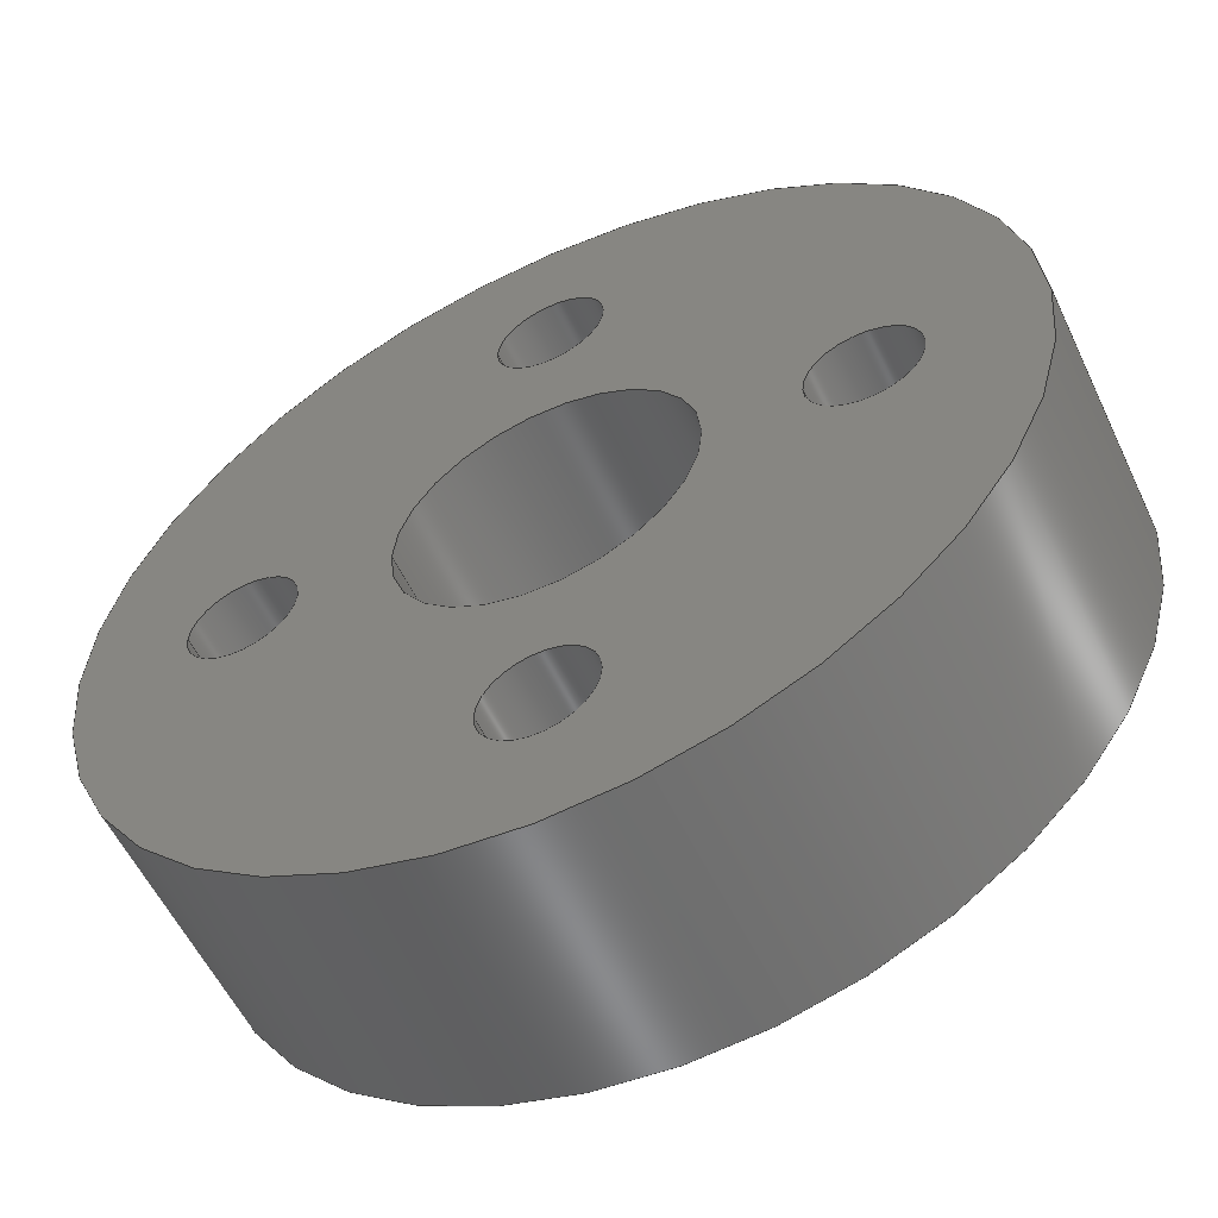
<metadata>
{"format":"step","ext":"stp","renderer":"f3d","projection":"perspective","resolution":1024,"background":"white","views":[{"elev":-56.7,"azim":-154.8,"up":"+Z"}]}
</metadata>
<code>
ISO-10303-21;
DATA;
#1=CARTESIAN_POINT('',(0,0,0));
#2=DIRECTION('',(0,1,0));
#3=DIRECTION('',(1,0,0));
#4=AXIS2_PLACEMENT_3D('',#1,#2,#3);
#5=CARTESIAN_POINT('',(0,0,0));
#6=DIRECTION('',(0,1,0));
#7=DIRECTION('',(-1,0,0));
#8=AXIS2_PLACEMENT_3D('',#5,#6,#7);
#9=CARTESIAN_POINT('',(0,0,0));
#10=DIRECTION('',(0,1,0));
#11=DIRECTION('',(1,0,0));
#12=AXIS2_PLACEMENT_3D('',#9,#10,#11);
#13=CARTESIAN_POINT('',(0,0,0));
#14=DIRECTION('',(0,1,0));
#15=DIRECTION('',(-1,0,0));
#16=AXIS2_PLACEMENT_3D('',#13,#14,#15);
#17=CARTESIAN_POINT('',(0,0,-8));
#18=DIRECTION('',(0,1,0));
#19=DIRECTION('',(1,0,0));
#20=AXIS2_PLACEMENT_3D('',#17,#18,#19);
#21=CARTESIAN_POINT('',(0,0,-8));
#22=DIRECTION('',(0,1,0));
#23=DIRECTION('',(-1,0,0));
#24=AXIS2_PLACEMENT_3D('',#21,#22,#23);
#25=CARTESIAN_POINT('',(8,0,0));
#26=DIRECTION('',(0,1,0));
#27=DIRECTION('',(1,0,0));
#28=AXIS2_PLACEMENT_3D('',#25,#26,#27);
#29=CARTESIAN_POINT('',(8,0,0));
#30=DIRECTION('',(0,1,0));
#31=DIRECTION('',(-1,0,0));
#32=AXIS2_PLACEMENT_3D('',#29,#30,#31);
#33=CARTESIAN_POINT('',(-8,0,0));
#34=DIRECTION('',(0,1,0));
#35=DIRECTION('',(1,0,0));
#36=AXIS2_PLACEMENT_3D('',#33,#34,#35);
#37=CARTESIAN_POINT('',(-8,0,0));
#38=DIRECTION('',(0,1,0));
#39=DIRECTION('',(-1,0,0));
#40=AXIS2_PLACEMENT_3D('',#37,#38,#39);
#41=CARTESIAN_POINT('',(0,0,8));
#42=DIRECTION('',(0,1,0));
#43=DIRECTION('',(1,0,0));
#44=AXIS2_PLACEMENT_3D('',#41,#42,#43);
#45=CARTESIAN_POINT('',(0,0,8));
#46=DIRECTION('',(0,1,0));
#47=DIRECTION('',(-1,0,0));
#48=AXIS2_PLACEMENT_3D('',#45,#46,#47);
#49=DIRECTION('',(0,1,0));
#50=VECTOR('',#49,7);
#51=CARTESIAN_POINT('',(12.5,0,0));
#52=LINE('',#51,#50);
#53=DIRECTION('',(0,1,0));
#54=VECTOR('',#53,7);
#55=CARTESIAN_POINT('',(-12.5,0,0));
#56=LINE('',#55,#54);
#57=CARTESIAN_POINT('',(0,7,0));
#58=DIRECTION('',(0,1,0));
#59=DIRECTION('',(1,0,0));
#60=AXIS2_PLACEMENT_3D('',#57,#58,#59);
#61=CARTESIAN_POINT('',(0,7,0));
#62=DIRECTION('',(0,1,0));
#63=DIRECTION('',(-1,0,0));
#64=AXIS2_PLACEMENT_3D('',#61,#62,#63);
#65=CARTESIAN_POINT('',(0,7,0));
#66=DIRECTION('',(0,1,0));
#67=DIRECTION('',(1,0,0));
#68=AXIS2_PLACEMENT_3D('',#65,#66,#67);
#69=CARTESIAN_POINT('',(0,7,0));
#70=DIRECTION('',(0,1,0));
#71=DIRECTION('',(-1,0,0));
#72=AXIS2_PLACEMENT_3D('',#69,#70,#71);
#73=CARTESIAN_POINT('',(0,7,-8));
#74=DIRECTION('',(0,1,0));
#75=DIRECTION('',(1,0,0));
#76=AXIS2_PLACEMENT_3D('',#73,#74,#75);
#77=CARTESIAN_POINT('',(0,7,-8));
#78=DIRECTION('',(0,1,0));
#79=DIRECTION('',(-1,0,0));
#80=AXIS2_PLACEMENT_3D('',#77,#78,#79);
#81=CARTESIAN_POINT('',(8,7,0));
#82=DIRECTION('',(0,1,0));
#83=DIRECTION('',(1,0,0));
#84=AXIS2_PLACEMENT_3D('',#81,#82,#83);
#85=CARTESIAN_POINT('',(8,7,0));
#86=DIRECTION('',(0,1,0));
#87=DIRECTION('',(-1,0,0));
#88=AXIS2_PLACEMENT_3D('',#85,#86,#87);
#89=CARTESIAN_POINT('',(-8,7,0));
#90=DIRECTION('',(0,1,0));
#91=DIRECTION('',(1,0,0));
#92=AXIS2_PLACEMENT_3D('',#89,#90,#91);
#93=CARTESIAN_POINT('',(-8,7,0));
#94=DIRECTION('',(0,1,0));
#95=DIRECTION('',(-1,0,0));
#96=AXIS2_PLACEMENT_3D('',#93,#94,#95);
#97=CARTESIAN_POINT('',(0,7,8));
#98=DIRECTION('',(0,1,0));
#99=DIRECTION('',(1,0,0));
#100=AXIS2_PLACEMENT_3D('',#97,#98,#99);
#101=CARTESIAN_POINT('',(0,7,8));
#102=DIRECTION('',(0,1,0));
#103=DIRECTION('',(-1,0,0));
#104=AXIS2_PLACEMENT_3D('',#101,#102,#103);
#105=DIRECTION('',(0,-1,0));
#106=VECTOR('',#105,7);
#107=CARTESIAN_POINT('',(4,7,0));
#108=LINE('',#107,#106);
#109=DIRECTION('',(0,-1,0));
#110=VECTOR('',#109,7);
#111=CARTESIAN_POINT('',(-4,7,0));
#112=LINE('',#111,#110);
#113=DIRECTION('',(0,-1,0));
#114=VECTOR('',#113,7);
#115=CARTESIAN_POINT('',(1.5,7,-8));
#116=LINE('',#115,#114);
#117=DIRECTION('',(0,-1,0));
#118=VECTOR('',#117,7);
#119=CARTESIAN_POINT('',(-1.5,7,-8));
#120=LINE('',#119,#118);
#121=DIRECTION('',(0,-1,0));
#122=VECTOR('',#121,7);
#123=CARTESIAN_POINT('',(9.5,7,0));
#124=LINE('',#123,#122);
#125=DIRECTION('',(0,-1,0));
#126=VECTOR('',#125,7);
#127=CARTESIAN_POINT('',(6.5,7,0));
#128=LINE('',#127,#126);
#129=DIRECTION('',(0,-1,0));
#130=VECTOR('',#129,7);
#131=CARTESIAN_POINT('',(-6.5,7,0));
#132=LINE('',#131,#130);
#133=DIRECTION('',(0,-1,0));
#134=VECTOR('',#133,7);
#135=CARTESIAN_POINT('',(-9.5,7,0));
#136=LINE('',#135,#134);
#137=DIRECTION('',(0,-1,0));
#138=VECTOR('',#137,7);
#139=CARTESIAN_POINT('',(1.5,7,8));
#140=LINE('',#139,#138);
#141=DIRECTION('',(0,-1,0));
#142=VECTOR('',#141,7);
#143=CARTESIAN_POINT('',(-1.5,7,8));
#144=LINE('',#143,#142);
#145=CARTESIAN_POINT('',(12.5,0,0));
#146=CARTESIAN_POINT('',(-12.5,0,0));
#147=VERTEX_POINT('',#145);
#148=VERTEX_POINT('',#146);
#149=CARTESIAN_POINT('',(12.5,7,0));
#150=CARTESIAN_POINT('',(-12.5,7,0));
#151=VERTEX_POINT('',#149);
#152=VERTEX_POINT('',#150);
#153=CARTESIAN_POINT('',(4,0,0));
#154=CARTESIAN_POINT('',(-4,0,0));
#155=VERTEX_POINT('',#153);
#156=VERTEX_POINT('',#154);
#157=CARTESIAN_POINT('',(1.5,0,-8));
#158=CARTESIAN_POINT('',(-1.5,0,-8));
#159=VERTEX_POINT('',#157);
#160=VERTEX_POINT('',#158);
#161=CARTESIAN_POINT('',(9.5,0,0));
#162=CARTESIAN_POINT('',(6.5,0,0));
#163=VERTEX_POINT('',#161);
#164=VERTEX_POINT('',#162);
#165=CARTESIAN_POINT('',(-6.5,0,0));
#166=CARTESIAN_POINT('',(-9.5,0,0));
#167=VERTEX_POINT('',#165);
#168=VERTEX_POINT('',#166);
#169=CARTESIAN_POINT('',(1.5,0,8));
#170=CARTESIAN_POINT('',(-1.5,0,8));
#171=VERTEX_POINT('',#169);
#172=VERTEX_POINT('',#170);
#173=CARTESIAN_POINT('',(4,7,0));
#174=CARTESIAN_POINT('',(-4,7,0));
#175=VERTEX_POINT('',#173);
#176=VERTEX_POINT('',#174);
#177=CARTESIAN_POINT('',(1.5,7,-8));
#178=CARTESIAN_POINT('',(-1.5,7,-8));
#179=VERTEX_POINT('',#177);
#180=VERTEX_POINT('',#178);
#181=CARTESIAN_POINT('',(9.5,7,0));
#182=CARTESIAN_POINT('',(6.5,7,0));
#183=VERTEX_POINT('',#181);
#184=VERTEX_POINT('',#182);
#185=CARTESIAN_POINT('',(-6.5,7,0));
#186=CARTESIAN_POINT('',(-9.5,7,0));
#187=VERTEX_POINT('',#185);
#188=VERTEX_POINT('',#186);
#189=CARTESIAN_POINT('',(1.5,7,8));
#190=CARTESIAN_POINT('',(-1.5,7,8));
#191=VERTEX_POINT('',#189);
#192=VERTEX_POINT('',#190);
#193=CARTESIAN_POINT('',(0,0,0));
#194=DIRECTION('',(0,1,0));
#195=DIRECTION('',(1,0,0));
#196=AXIS2_PLACEMENT_3D('',#193,#194,#195);
#197=PLANE('',#196);
#198=ORIENTED_EDGE('',*,*,#463,.T.);
#199=ORIENTED_EDGE('',*,*,#464,.T.);
#200=EDGE_LOOP('',(#198,#199));
#201=FACE_OUTER_BOUND('',#200,.F.);
#202=ORIENTED_EDGE('',*,*,#465,.F.);
#203=ORIENTED_EDGE('',*,*,#466,.F.);
#204=EDGE_LOOP('',(#202,#203));
#205=FACE_BOUND('',#204,.F.);
#206=ORIENTED_EDGE('',*,*,#467,.F.);
#207=ORIENTED_EDGE('',*,*,#468,.F.);
#208=EDGE_LOOP('',(#206,#207));
#209=FACE_BOUND('',#208,.F.);
#210=ORIENTED_EDGE('',*,*,#469,.F.);
#211=ORIENTED_EDGE('',*,*,#470,.F.);
#212=EDGE_LOOP('',(#210,#211));
#213=FACE_BOUND('',#212,.F.);
#214=ORIENTED_EDGE('',*,*,#471,.F.);
#215=ORIENTED_EDGE('',*,*,#472,.F.);
#216=EDGE_LOOP('',(#214,#215));
#217=FACE_BOUND('',#216,.F.);
#218=ORIENTED_EDGE('',*,*,#473,.F.);
#219=ORIENTED_EDGE('',*,*,#474,.F.);
#220=EDGE_LOOP('',(#218,#219));
#221=FACE_BOUND('',#220,.F.);
#222=ADVANCED_FACE('',(#201,#205,#209,#213,#217,#221),#197,.F.);
#223=CARTESIAN_POINT('',(0,0,0));
#224=DIRECTION('',(0,1,0));
#225=DIRECTION('',(1,0,0));
#226=AXIS2_PLACEMENT_3D('',#223,#224,#225);
#227=CYLINDRICAL_SURFACE('',#226,12.5);
#228=ORIENTED_EDGE('',*,*,#463,.F.);
#229=ORIENTED_EDGE('',*,*,#475,.T.);
#230=ORIENTED_EDGE('',*,*,#476,.T.);
#231=ORIENTED_EDGE('',*,*,#477,.F.);
#232=EDGE_LOOP('',(#228,#229,#230,#231));
#233=FACE_OUTER_BOUND('',#232,.F.);
#234=ADVANCED_FACE('',(#233),#227,.T.);
#235=CARTESIAN_POINT('',(0,0,0));
#236=DIRECTION('',(0,1,0));
#237=DIRECTION('',(1,0,0));
#238=AXIS2_PLACEMENT_3D('',#235,#236,#237);
#239=CYLINDRICAL_SURFACE('',#238,12.5);
#240=ORIENTED_EDGE('',*,*,#464,.F.);
#241=ORIENTED_EDGE('',*,*,#477,.T.);
#242=ORIENTED_EDGE('',*,*,#478,.T.);
#243=ORIENTED_EDGE('',*,*,#475,.F.);
#244=EDGE_LOOP('',(#240,#241,#242,#243));
#245=FACE_OUTER_BOUND('',#244,.F.);
#246=ADVANCED_FACE('',(#245),#239,.T.);
#247=CARTESIAN_POINT('',(0,7,0));
#248=DIRECTION('',(0,1,0));
#249=DIRECTION('',(1,0,0));
#250=AXIS2_PLACEMENT_3D('',#247,#248,#249);
#251=PLANE('',#250);
#252=ORIENTED_EDGE('',*,*,#476,.F.);
#253=ORIENTED_EDGE('',*,*,#478,.F.);
#254=EDGE_LOOP('',(#252,#253));
#255=FACE_OUTER_BOUND('',#254,.F.);
#256=ORIENTED_EDGE('',*,*,#479,.T.);
#257=ORIENTED_EDGE('',*,*,#480,.T.);
#258=EDGE_LOOP('',(#256,#257));
#259=FACE_BOUND('',#258,.F.);
#260=ORIENTED_EDGE('',*,*,#481,.T.);
#261=ORIENTED_EDGE('',*,*,#482,.T.);
#262=EDGE_LOOP('',(#260,#261));
#263=FACE_BOUND('',#262,.F.);
#264=ORIENTED_EDGE('',*,*,#483,.T.);
#265=ORIENTED_EDGE('',*,*,#484,.T.);
#266=EDGE_LOOP('',(#264,#265));
#267=FACE_BOUND('',#266,.F.);
#268=ORIENTED_EDGE('',*,*,#485,.T.);
#269=ORIENTED_EDGE('',*,*,#486,.T.);
#270=EDGE_LOOP('',(#268,#269));
#271=FACE_BOUND('',#270,.F.);
#272=ORIENTED_EDGE('',*,*,#487,.T.);
#273=ORIENTED_EDGE('',*,*,#488,.T.);
#274=EDGE_LOOP('',(#272,#273));
#275=FACE_BOUND('',#274,.F.);
#276=ADVANCED_FACE('',(#255,#259,#263,#267,#271,#275),#251,.T.);
#277=CARTESIAN_POINT('',(0,7,0));
#278=DIRECTION('',(0,1,0));
#279=DIRECTION('',(1,0,0));
#280=AXIS2_PLACEMENT_3D('',#277,#278,#279);
#281=CYLINDRICAL_SURFACE('',#280,4);
#282=ORIENTED_EDGE('',*,*,#465,.T.);
#283=ORIENTED_EDGE('',*,*,#489,.F.);
#284=ORIENTED_EDGE('',*,*,#479,.F.);
#285=ORIENTED_EDGE('',*,*,#490,.T.);
#286=EDGE_LOOP('',(#282,#283,#284,#285));
#287=FACE_OUTER_BOUND('',#286,.F.);
#288=ADVANCED_FACE('',(#287),#281,.F.);
#289=CARTESIAN_POINT('',(0,7,0));
#290=DIRECTION('',(0,1,0));
#291=DIRECTION('',(1,0,0));
#292=AXIS2_PLACEMENT_3D('',#289,#290,#291);
#293=CYLINDRICAL_SURFACE('',#292,4);
#294=ORIENTED_EDGE('',*,*,#466,.T.);
#295=ORIENTED_EDGE('',*,*,#490,.F.);
#296=ORIENTED_EDGE('',*,*,#480,.F.);
#297=ORIENTED_EDGE('',*,*,#489,.T.);
#298=EDGE_LOOP('',(#294,#295,#296,#297));
#299=FACE_OUTER_BOUND('',#298,.F.);
#300=ADVANCED_FACE('',(#299),#293,.F.);
#301=CARTESIAN_POINT('',(0,7,-8));
#302=DIRECTION('',(0,1,0));
#303=DIRECTION('',(1,0,0));
#304=AXIS2_PLACEMENT_3D('',#301,#302,#303);
#305=CYLINDRICAL_SURFACE('',#304,1.5);
#306=ORIENTED_EDGE('',*,*,#467,.T.);
#307=ORIENTED_EDGE('',*,*,#491,.F.);
#308=ORIENTED_EDGE('',*,*,#481,.F.);
#309=ORIENTED_EDGE('',*,*,#492,.T.);
#310=EDGE_LOOP('',(#306,#307,#308,#309));
#311=FACE_OUTER_BOUND('',#310,.F.);
#312=ADVANCED_FACE('',(#311),#305,.F.);
#313=CARTESIAN_POINT('',(0,7,-8));
#314=DIRECTION('',(0,1,0));
#315=DIRECTION('',(1,0,0));
#316=AXIS2_PLACEMENT_3D('',#313,#314,#315);
#317=CYLINDRICAL_SURFACE('',#316,1.5);
#318=ORIENTED_EDGE('',*,*,#468,.T.);
#319=ORIENTED_EDGE('',*,*,#492,.F.);
#320=ORIENTED_EDGE('',*,*,#482,.F.);
#321=ORIENTED_EDGE('',*,*,#491,.T.);
#322=EDGE_LOOP('',(#318,#319,#320,#321));
#323=FACE_OUTER_BOUND('',#322,.F.);
#324=ADVANCED_FACE('',(#323),#317,.F.);
#325=CARTESIAN_POINT('',(8,7,0));
#326=DIRECTION('',(0,1,0));
#327=DIRECTION('',(1,0,0));
#328=AXIS2_PLACEMENT_3D('',#325,#326,#327);
#329=CYLINDRICAL_SURFACE('',#328,1.5);
#330=ORIENTED_EDGE('',*,*,#469,.T.);
#331=ORIENTED_EDGE('',*,*,#493,.F.);
#332=ORIENTED_EDGE('',*,*,#483,.F.);
#333=ORIENTED_EDGE('',*,*,#494,.T.);
#334=EDGE_LOOP('',(#330,#331,#332,#333));
#335=FACE_OUTER_BOUND('',#334,.F.);
#336=ADVANCED_FACE('',(#335),#329,.F.);
#337=CARTESIAN_POINT('',(8,7,0));
#338=DIRECTION('',(0,1,0));
#339=DIRECTION('',(1,0,0));
#340=AXIS2_PLACEMENT_3D('',#337,#338,#339);
#341=CYLINDRICAL_SURFACE('',#340,1.5);
#342=ORIENTED_EDGE('',*,*,#470,.T.);
#343=ORIENTED_EDGE('',*,*,#494,.F.);
#344=ORIENTED_EDGE('',*,*,#484,.F.);
#345=ORIENTED_EDGE('',*,*,#493,.T.);
#346=EDGE_LOOP('',(#342,#343,#344,#345));
#347=FACE_OUTER_BOUND('',#346,.F.);
#348=ADVANCED_FACE('',(#347),#341,.F.);
#349=CARTESIAN_POINT('',(-8,7,0));
#350=DIRECTION('',(0,1,0));
#351=DIRECTION('',(1,0,0));
#352=AXIS2_PLACEMENT_3D('',#349,#350,#351);
#353=CYLINDRICAL_SURFACE('',#352,1.5);
#354=ORIENTED_EDGE('',*,*,#471,.T.);
#355=ORIENTED_EDGE('',*,*,#495,.F.);
#356=ORIENTED_EDGE('',*,*,#485,.F.);
#357=ORIENTED_EDGE('',*,*,#496,.T.);
#358=EDGE_LOOP('',(#354,#355,#356,#357));
#359=FACE_OUTER_BOUND('',#358,.F.);
#360=ADVANCED_FACE('',(#359),#353,.F.);
#361=CARTESIAN_POINT('',(-8,7,0));
#362=DIRECTION('',(0,1,0));
#363=DIRECTION('',(1,0,0));
#364=AXIS2_PLACEMENT_3D('',#361,#362,#363);
#365=CYLINDRICAL_SURFACE('',#364,1.5);
#366=ORIENTED_EDGE('',*,*,#472,.T.);
#367=ORIENTED_EDGE('',*,*,#496,.F.);
#368=ORIENTED_EDGE('',*,*,#486,.F.);
#369=ORIENTED_EDGE('',*,*,#495,.T.);
#370=EDGE_LOOP('',(#366,#367,#368,#369));
#371=FACE_OUTER_BOUND('',#370,.F.);
#372=ADVANCED_FACE('',(#371),#365,.F.);
#373=CARTESIAN_POINT('',(0,7,8));
#374=DIRECTION('',(0,1,0));
#375=DIRECTION('',(1,0,0));
#376=AXIS2_PLACEMENT_3D('',#373,#374,#375);
#377=CYLINDRICAL_SURFACE('',#376,1.5);
#378=ORIENTED_EDGE('',*,*,#473,.T.);
#379=ORIENTED_EDGE('',*,*,#497,.F.);
#380=ORIENTED_EDGE('',*,*,#487,.F.);
#381=ORIENTED_EDGE('',*,*,#498,.T.);
#382=EDGE_LOOP('',(#378,#379,#380,#381));
#383=FACE_OUTER_BOUND('',#382,.F.);
#384=ADVANCED_FACE('',(#383),#377,.F.);
#385=CARTESIAN_POINT('',(0,7,8));
#386=DIRECTION('',(0,1,0));
#387=DIRECTION('',(1,0,0));
#388=AXIS2_PLACEMENT_3D('',#385,#386,#387);
#389=CYLINDRICAL_SURFACE('',#388,1.5);
#390=ORIENTED_EDGE('',*,*,#474,.T.);
#391=ORIENTED_EDGE('',*,*,#498,.F.);
#392=ORIENTED_EDGE('',*,*,#488,.F.);
#393=ORIENTED_EDGE('',*,*,#497,.T.);
#394=EDGE_LOOP('',(#390,#391,#392,#393));
#395=FACE_OUTER_BOUND('',#394,.F.);
#396=ADVANCED_FACE('',(#395),#389,.F.);
#397=DIMENSIONAL_EXPONENTS(0,0,0,0,0,0,0);
#398=PLANE_ANGLE_MEASURE_WITH_UNIT(PLANE_ANGLE_MEASURE(0.01745),#502);
#399=(CONVERSION_BASED_UNIT('DEGREE',#398)NAMED_UNIT(*)PLANE_ANGLE_UNIT());
#400=UNCERTAINTY_MEASURE_WITH_UNIT(LENGTH_MEASURE(0.01),#501,'closure',
'Maximum model space distance between geometric entities at asserted connectivities');
#401=(GEOMETRIC_REPRESENTATION_CONTEXT(3)GLOBAL_UNCERTAINTY_ASSIGNED_CONTEXT((
#400))GLOBAL_UNIT_ASSIGNED_CONTEXT((#501,#399,#503))REPRESENTATION_CONTEXT
('ID1','3'));
#402=APPLICATION_CONTEXT(
'CONFIGURATION CONTROLLED 3D DESIGNS OF MECHANICAL PARTS AND ASSEMBLIES');
#403=APPLICATION_PROTOCOL_DEFINITION('international standard',
'config_control_design',1994,#402);
#404=DESIGN_CONTEXT('',#402,'design');
#405=MECHANICAL_CONTEXT('',#402,'mechanical');
#406=PRODUCT('PIECE_BASE_BARRE','PIECE_BASE_BARRE','NOT SPECIFIED',(#405));
#407=PRODUCT_DEFINITION_FORMATION_WITH_SPECIFIED_SOURCE('1','LAST_VERSION',#406,
.MADE.);
#408=PRODUCT_CATEGORY('part','');
#409=PRODUCT_RELATED_PRODUCT_CATEGORY('detail','',(#406));
#410=PRODUCT_CATEGORY_RELATIONSHIP('','',#408,#409);
#411=SECURITY_CLASSIFICATION_LEVEL('unclassified');
#412=SECURITY_CLASSIFICATION('','',#411);
#413=CC_DESIGN_SECURITY_CLASSIFICATION(#412,(#407));
#414=APPROVAL_STATUS('approved');
#415=APPROVAL(#414,'');
#416=CC_DESIGN_APPROVAL(#415,(#412,#407,#505));
#417=CALENDAR_DATE(125,28,2);
#418=COORDINATED_UNIVERSAL_TIME_OFFSET(1,0,.AHEAD.);
#419=LOCAL_TIME(11,30,35,#418);
#420=DATE_AND_TIME(#417,#419);
#421=APPROVAL_DATE_TIME(#420,#415);
#422=DATE_TIME_ROLE('creation_date');
#423=CC_DESIGN_DATE_AND_TIME_ASSIGNMENT(#420,#422,(#505));
#424=DATE_TIME_ROLE('classification_date');
#425=CC_DESIGN_DATE_AND_TIME_ASSIGNMENT(#420,#424,(#412));
#426=PERSON('UNSPECIFIED','UNSPECIFIED',$,$,$,$);
#427=ORGANIZATION('UNSPECIFIED','UNSPECIFIED','UNSPECIFIED');
#428=PERSON_AND_ORGANIZATION(#426,#427);
#429=APPROVAL_ROLE('approver');
#430=APPROVAL_PERSON_ORGANIZATION(#428,#415,#429);
#431=PERSON_AND_ORGANIZATION_ROLE('creator');
#432=CC_DESIGN_PERSON_AND_ORGANIZATION_ASSIGNMENT(#428,#431,(#407,#505));
#433=PERSON_AND_ORGANIZATION_ROLE('design_supplier');
#434=CC_DESIGN_PERSON_AND_ORGANIZATION_ASSIGNMENT(#428,#433,(#407));
#435=PERSON_AND_ORGANIZATION_ROLE('classification_officer');
#436=CC_DESIGN_PERSON_AND_ORGANIZATION_ASSIGNMENT(#428,#435,(#412));
#437=PERSON_AND_ORGANIZATION_ROLE('design_owner');
#438=CC_DESIGN_PERSON_AND_ORGANIZATION_ASSIGNMENT(#428,#437,(#406));
#439=CIRCLE('',#4,12.5);
#440=CIRCLE('',#8,12.5);
#441=CIRCLE('',#12,4);
#442=CIRCLE('',#16,4);
#443=CIRCLE('',#20,1.5);
#444=CIRCLE('',#24,1.5);
#445=CIRCLE('',#28,1.5);
#446=CIRCLE('',#32,1.5);
#447=CIRCLE('',#36,1.5);
#448=CIRCLE('',#40,1.5);
#449=CIRCLE('',#44,1.5);
#450=CIRCLE('',#48,1.5);
#451=CIRCLE('',#60,12.5);
#452=CIRCLE('',#64,12.5);
#453=CIRCLE('',#68,4);
#454=CIRCLE('',#72,4);
#455=CIRCLE('',#76,1.5);
#456=CIRCLE('',#80,1.5);
#457=CIRCLE('',#84,1.5);
#458=CIRCLE('',#88,1.5);
#459=CIRCLE('',#92,1.5);
#460=CIRCLE('',#96,1.5);
#461=CIRCLE('',#100,1.5);
#462=CIRCLE('',#104,1.5);
#463=EDGE_CURVE('',#147,#148,#439,.T.);
#464=EDGE_CURVE('',#148,#147,#440,.T.);
#465=EDGE_CURVE('',#155,#156,#441,.T.);
#466=EDGE_CURVE('',#156,#155,#442,.T.);
#467=EDGE_CURVE('',#159,#160,#443,.T.);
#468=EDGE_CURVE('',#160,#159,#444,.T.);
#469=EDGE_CURVE('',#163,#164,#445,.T.);
#470=EDGE_CURVE('',#164,#163,#446,.T.);
#471=EDGE_CURVE('',#167,#168,#447,.T.);
#472=EDGE_CURVE('',#168,#167,#448,.T.);
#473=EDGE_CURVE('',#171,#172,#449,.T.);
#474=EDGE_CURVE('',#172,#171,#450,.T.);
#475=EDGE_CURVE('',#147,#151,#52,.T.);
#476=EDGE_CURVE('',#151,#152,#451,.T.);
#477=EDGE_CURVE('',#148,#152,#56,.T.);
#478=EDGE_CURVE('',#152,#151,#452,.T.);
#479=EDGE_CURVE('',#175,#176,#453,.T.);
#480=EDGE_CURVE('',#176,#175,#454,.T.);
#481=EDGE_CURVE('',#179,#180,#455,.T.);
#482=EDGE_CURVE('',#180,#179,#456,.T.);
#483=EDGE_CURVE('',#183,#184,#457,.T.);
#484=EDGE_CURVE('',#184,#183,#458,.T.);
#485=EDGE_CURVE('',#187,#188,#459,.T.);
#486=EDGE_CURVE('',#188,#187,#460,.T.);
#487=EDGE_CURVE('',#191,#192,#461,.T.);
#488=EDGE_CURVE('',#192,#191,#462,.T.);
#489=EDGE_CURVE('',#176,#156,#112,.T.);
#490=EDGE_CURVE('',#175,#155,#108,.T.);
#491=EDGE_CURVE('',#180,#160,#120,.T.);
#492=EDGE_CURVE('',#179,#159,#116,.T.);
#493=EDGE_CURVE('',#184,#164,#128,.T.);
#494=EDGE_CURVE('',#183,#163,#124,.T.);
#495=EDGE_CURVE('',#188,#168,#136,.T.);
#496=EDGE_CURVE('',#187,#167,#132,.T.);
#497=EDGE_CURVE('',#192,#172,#144,.T.);
#498=EDGE_CURVE('',#191,#171,#140,.T.);
#499=CLOSED_SHELL('',(#222,#234,#246,#276,#288,#300,#312,#324,#336,#348,#360,
#372,#384,#396));
#500=MANIFOLD_SOLID_BREP('',#499);
#501=(LENGTH_UNIT()NAMED_UNIT(*)SI_UNIT(.MILLI.,.METRE.));
#502=(NAMED_UNIT(*)PLANE_ANGLE_UNIT()SI_UNIT($,.RADIAN.));
#503=(NAMED_UNIT(*)SI_UNIT($,.STERADIAN.)SOLID_ANGLE_UNIT());
#504=ADVANCED_BREP_SHAPE_REPRESENTATION('',(#500),#401);
#505=PRODUCT_DEFINITION('design','',#407,#404);
#506=PRODUCT_DEFINITION_SHAPE('','SHAPE FOR PIECE_BASE_BARRE.',#505);
#507=SHAPE_DEFINITION_REPRESENTATION(#506,#504);
ENDSEC;
END-ISO-10303-21;

</code>
